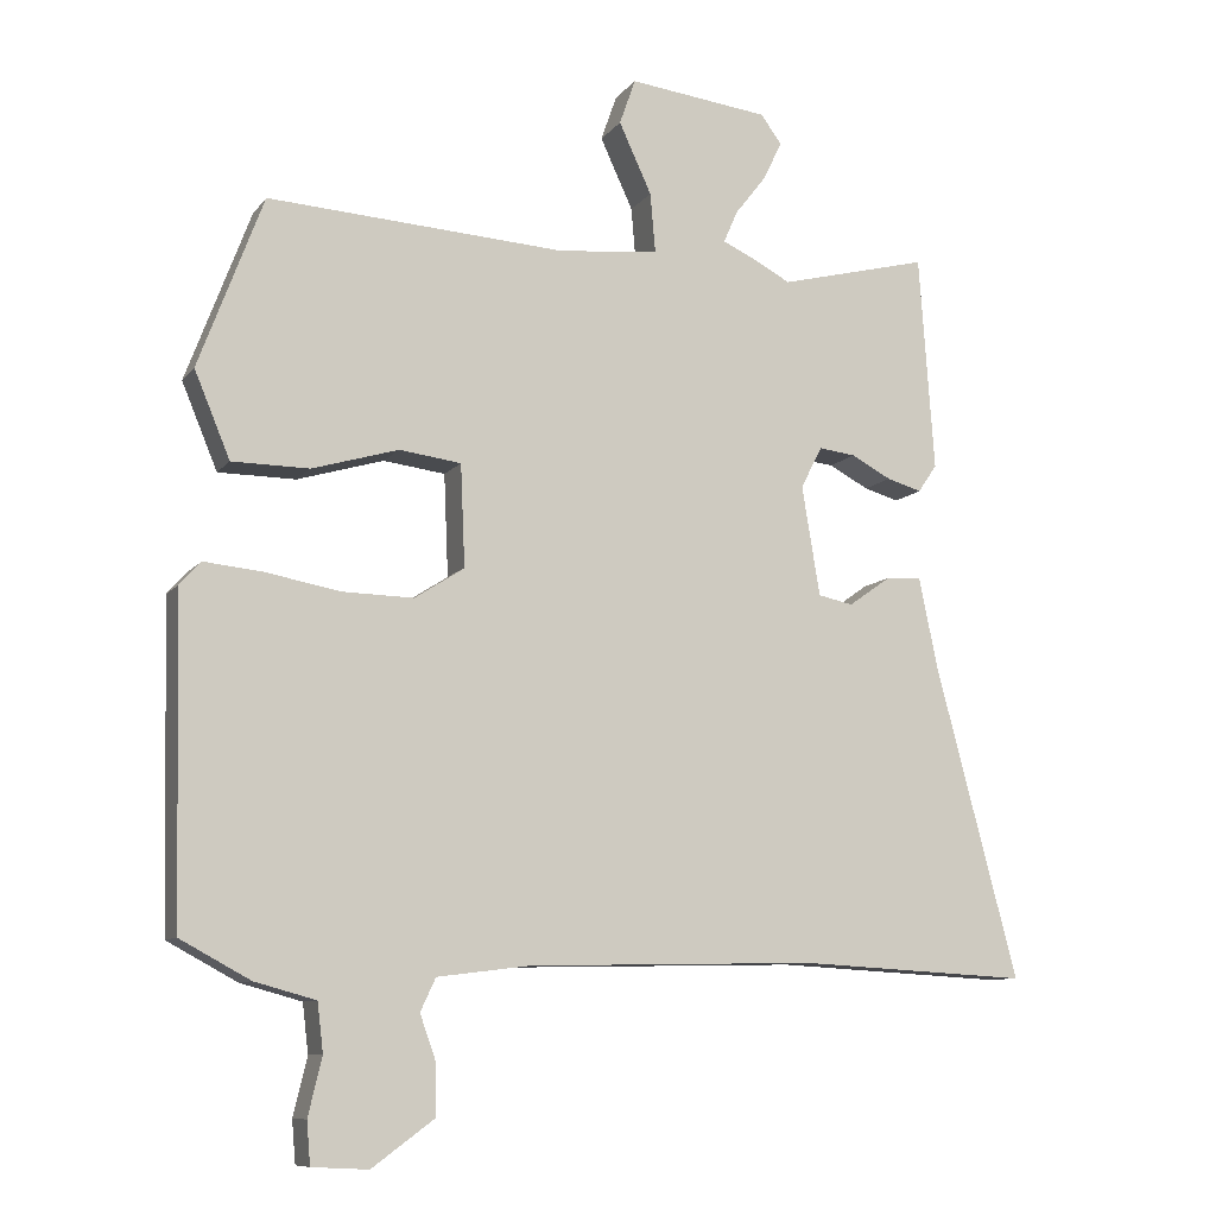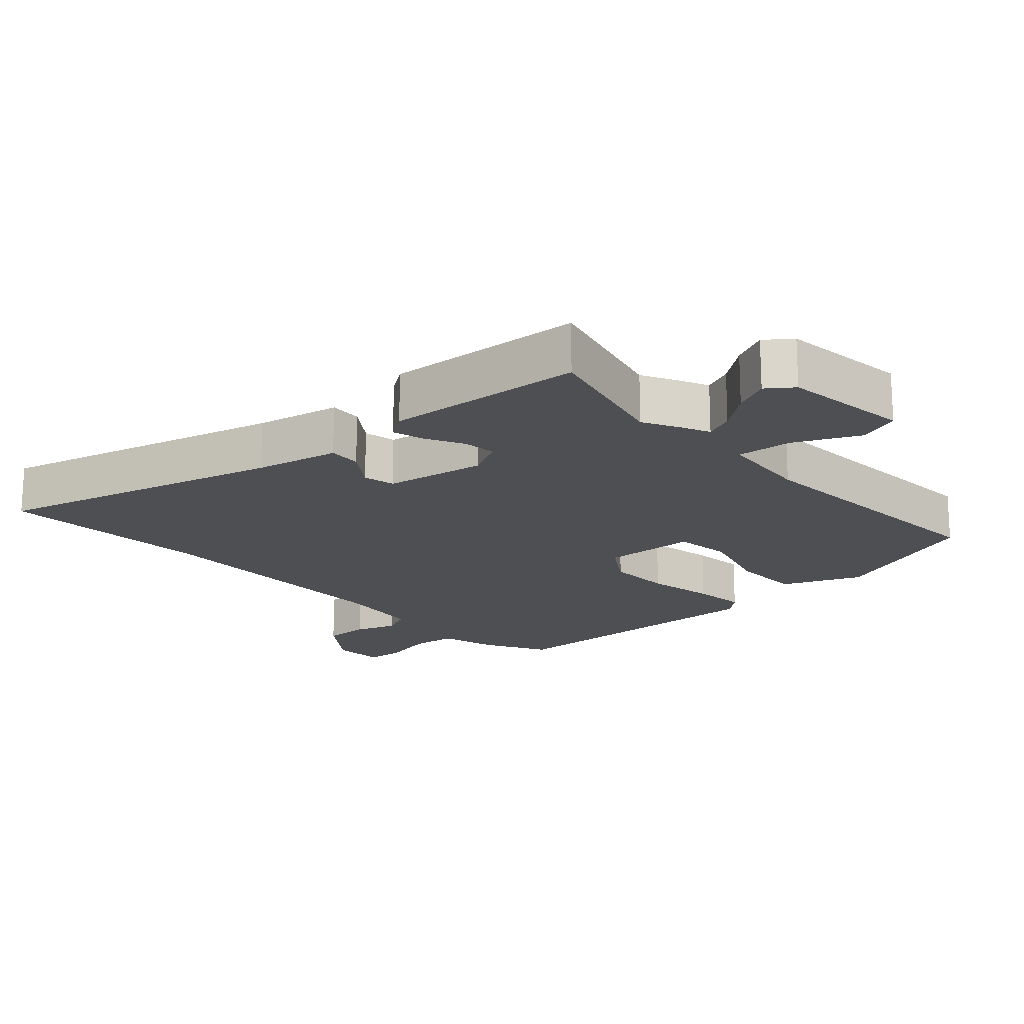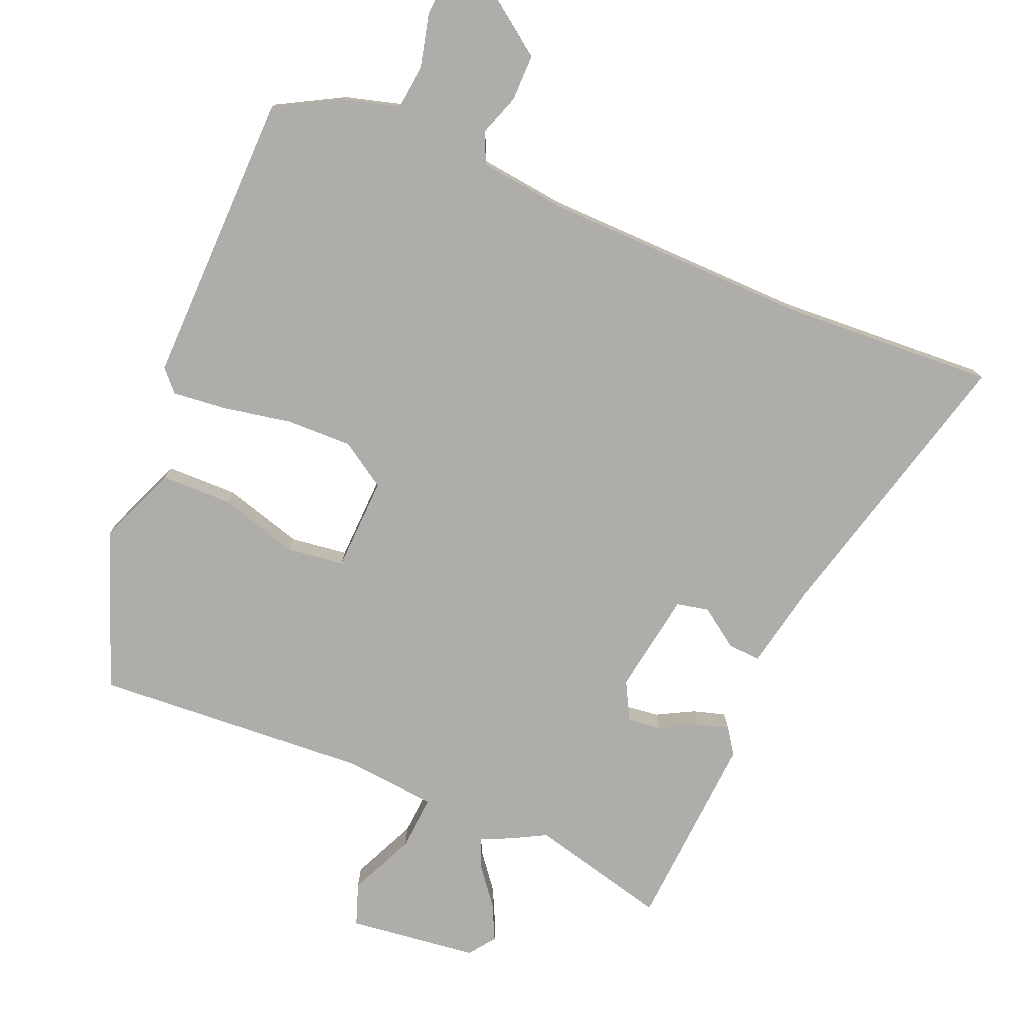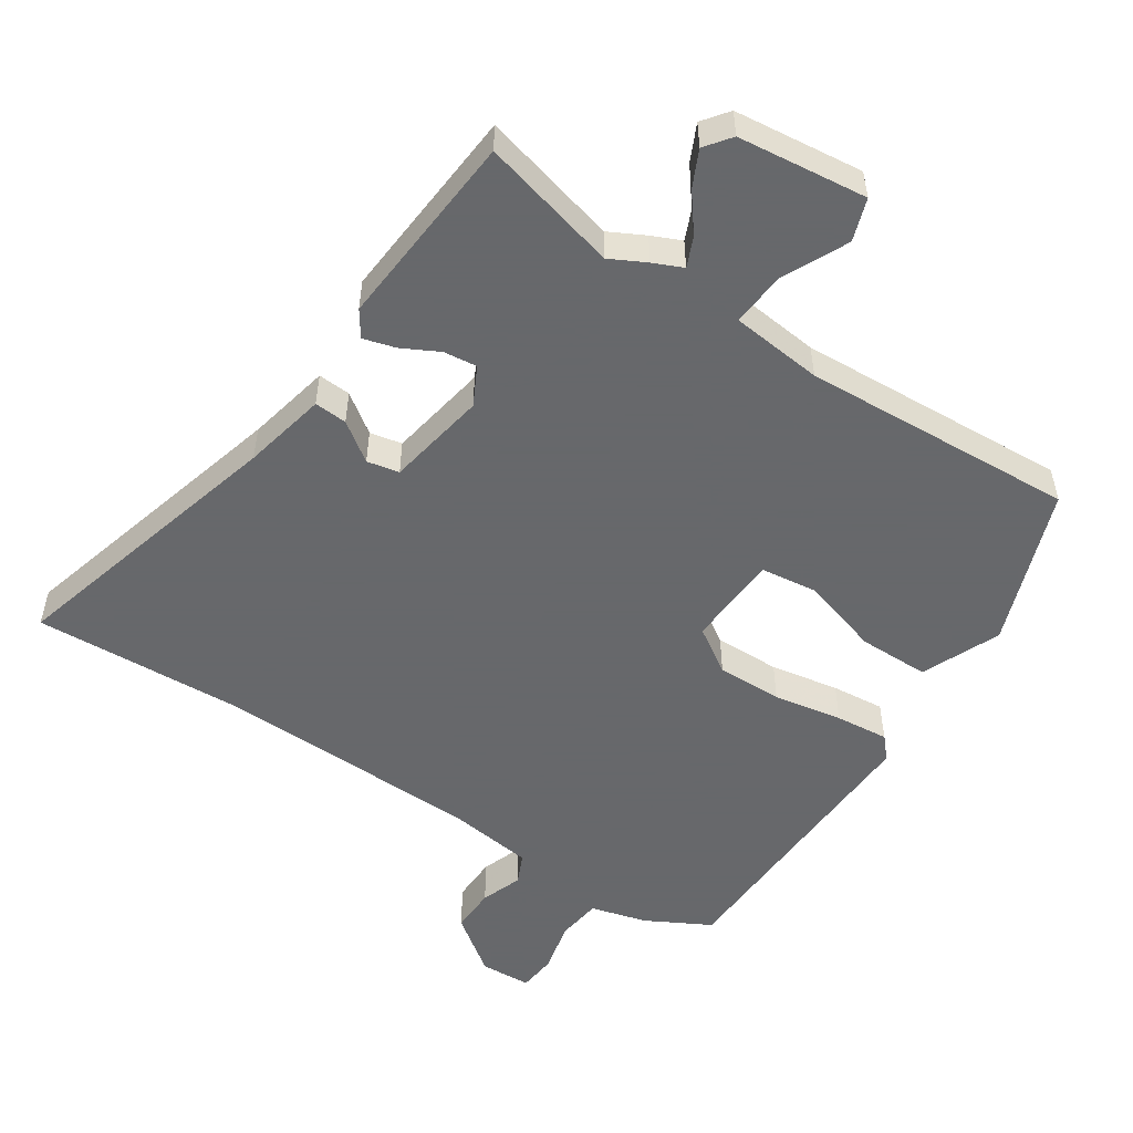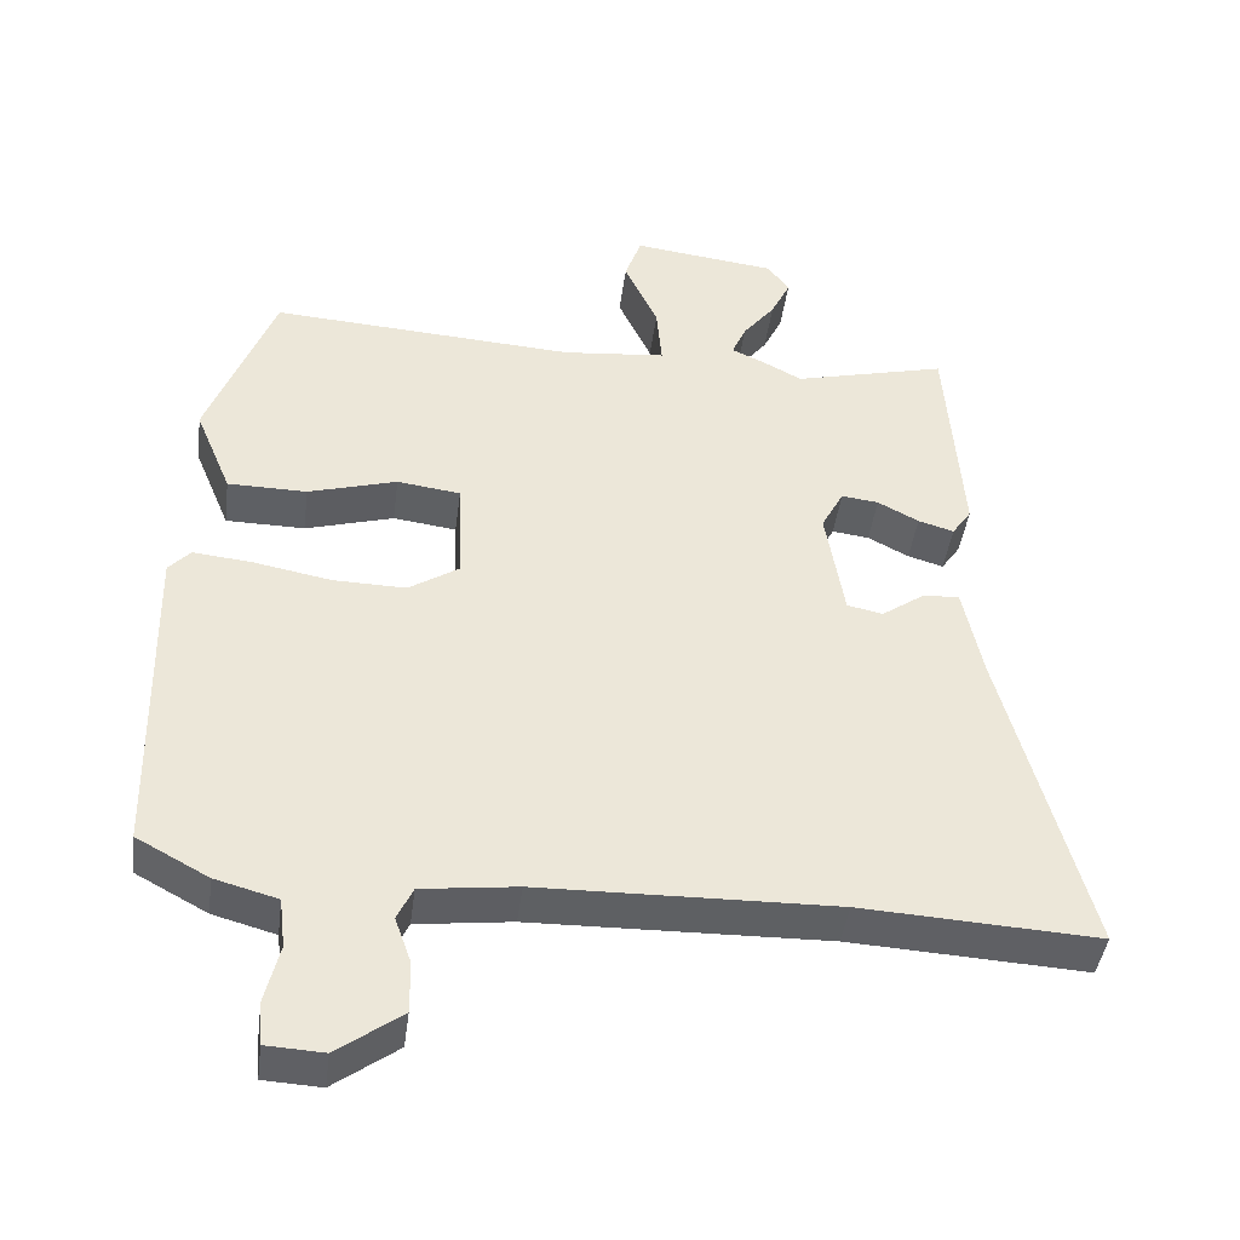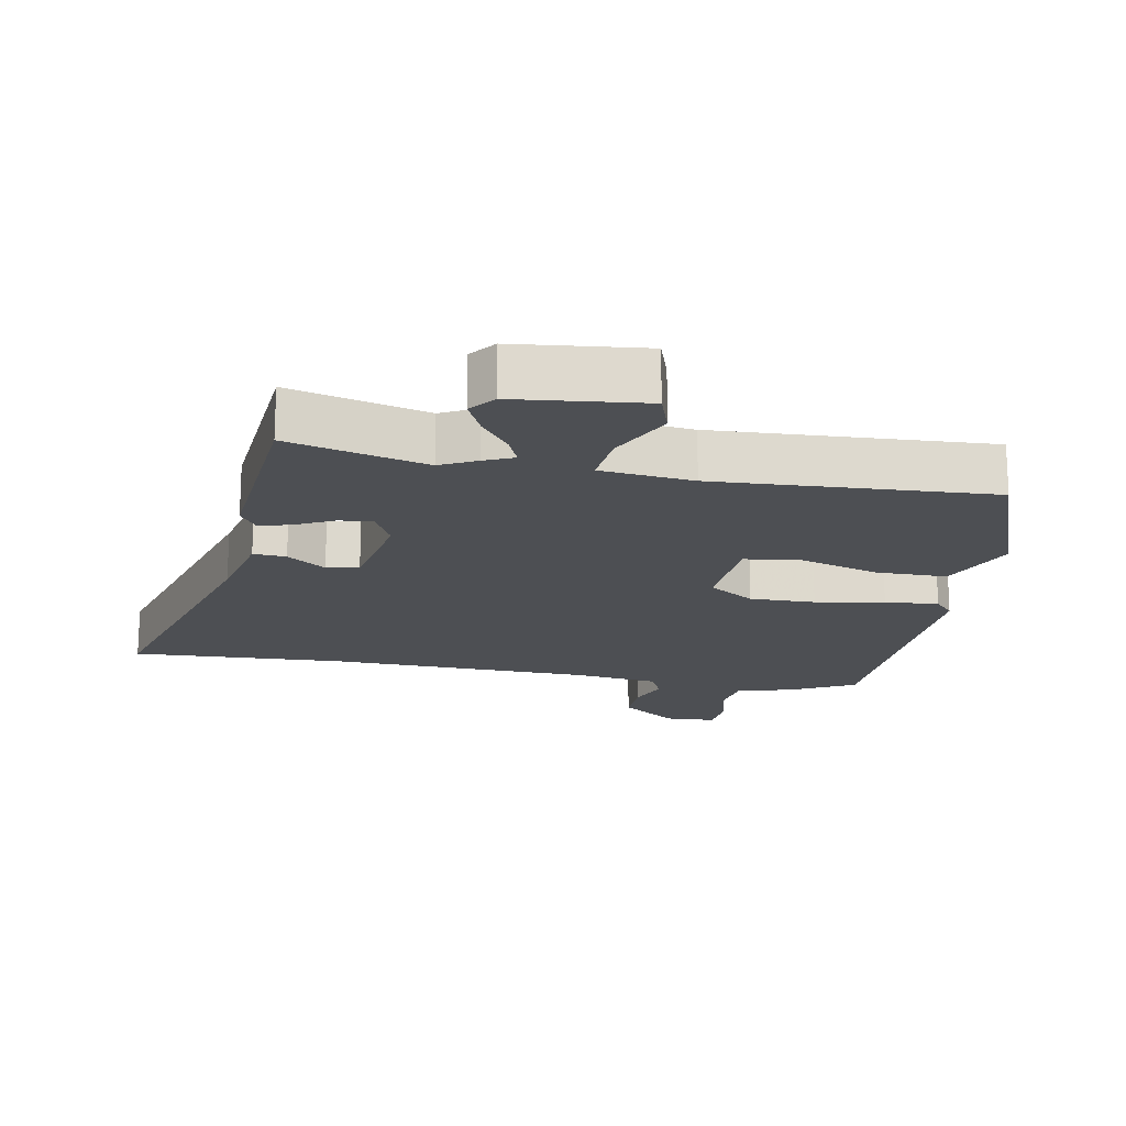
<metadata>
{"format":"obj","ext":"obj","renderer":"f3d","projection":"perspective","resolution":1024,"background":"white","views":[{"elev":-9.6,"azim":158.4,"up":"+Z"},{"elev":-18.1,"azim":-47.8,"up":"+Y"},{"elev":-77.2,"azim":157.5,"up":"+Y"},{"elev":-52.3,"azim":-33.8,"up":"+Y"},{"elev":-43.0,"azim":172.5,"up":"+Z"},{"elev":-17.7,"azim":-11.1,"up":"+Y"}]}
</metadata>
<code>
v -0.525 0.07 0.506
v -0.319 0.07 0.454
v -0.266 0.07 0.482
v -0.222 0.07 0.502
v -0.241 0.07 0.546
v -0.284 0.07 0.601
v -0.31 0.07 0.655
v -0.281 0.07 0.694
v -0.088 0.07 0.717
v -0.066 0.07 0.654
v -0.111 0.07 0.557
v -0.118 0.07 0.475
v 0.02 0.07 0.461
v 0.43 0.07 0.486
v 0.519 0.07 0.25
v 0.47 0.07 0.132
v 0.364 0.07 0.131
v 0.245 0.07 0.166
v 0.16 0.07 0.155
v 0.154 0.07 0.015
v 0.222 0.07 -0.029
v 0.32 0.07 -0.027
v 0.423 0.07 -0.008
v 0.503 0.07 0
v 0.532 0.07 -0.032
v 0.522 0.07 -0.472
v 0.426 0.07 -0.524
v 0.342 0.07 -0.547
v 0.334 0.07 -0.614
v 0.353 0.07 -0.693
v 0.348 0.07 -0.751
v 0.271 0.07 -0.755
v 0.185 0.07 -0.692
v 0.186 0.07 -0.623
v 0.208 0.07 -0.561
v 0.187 0.07 -0.516
v 0.059 0.07 -0.5
v -0.338 0.07 -0.491
v -0.656 0.07 -0.508
v -0.543 0.07 -0.08
v -0.517 0.07 0.046
v -0.468 0.07 0.043
v -0.41 0.07 0.002
v -0.362 0.07 0.012
v -0.337 0.07 0.163
v -0.367 0.07 0.22
v -0.417 0.07 0.214
v -0.472 0.07 0.185
v -0.52 0.07 0.171
v -0.546 0.07 0.209
v -0.525 0 0.506
v -0.319 0 0.454
v -0.266 0 0.482
v -0.222 0 0.502
v -0.241 0 0.546
v -0.284 0 0.601
v -0.31 0 0.655
v -0.281 0 0.694
v -0.088 0 0.717
v -0.066 0 0.654
v -0.111 0 0.557
v -0.118 0 0.475
v 0.02 0 0.461
v 0.43 0 0.486
v 0.519 0 0.25
v 0.47 0 0.132
v 0.364 0 0.131
v 0.245 0 0.166
v 0.16 0 0.155
v 0.154 0 0.015
v 0.222 0 -0.029
v 0.32 0 -0.027
v 0.423 0 -0.008
v 0.503 0 0
v 0.532 0 -0.032
v 0.522 0 -0.472
v 0.426 0 -0.524
v 0.342 0 -0.547
v 0.334 0 -0.614
v 0.353 0 -0.693
v 0.348 0 -0.751
v 0.271 0 -0.755
v 0.185 0 -0.692
v 0.186 0 -0.623
v 0.208 0 -0.561
v 0.187 0 -0.516
v 0.059 0 -0.5
v -0.338 0 -0.491
v -0.656 0 -0.508
v -0.543 0 -0.08
v -0.517 0 0.046
v -0.468 0 0.043
v -0.41 0 0.002
v -0.362 0 0.012
v -0.337 0 0.163
v -0.367 0 0.22
v -0.417 0 0.214
v -0.472 0 0.185
v -0.52 0 0.171
v -0.546 0 0.209
f 50 1 2
f 49 50 2
f 48 49 2
f 47 48 2
f 2 3 4
f 47 2 4
f 46 47 4
f 45 46 4
f 44 45 4
f 40 41 42 43
f 40 43 44
f 39 40 44
f 38 39 44
f 37 38 44 4
f 33 34 35
f 32 33 35
f 31 32 35
f 30 31 35
f 29 30 35
f 28 29 35 36
f 27 28 36
f 26 27 36
f 25 26 36
f 24 25 36
f 23 24 36
f 22 23 36
f 21 22 36 37
f 16 17 18
f 15 16 18
f 14 15 18
f 13 14 18
f 12 13 18 19
f 9 10 11
f 8 9 11
f 7 8 11
f 6 7 11
f 5 6 11
f 4 5 11 12
f 12 19 20
f 4 12 20
f 37 4 20
f 20 21 37
f 52 51 100
f 52 100 99
f 52 99 98
f 52 98 97
f 54 53 52
f 54 52 97
f 54 97 96
f 54 96 95
f 54 95 94
f 93 92 91 90
f 94 93 90
f 94 90 89
f 94 89 88
f 54 94 88 87
f 85 84 83
f 85 83 82
f 85 82 81
f 85 81 80
f 85 80 79
f 86 85 79 78
f 86 78 77
f 86 77 76
f 86 76 75
f 86 75 74
f 86 74 73
f 86 73 72
f 87 86 72 71
f 68 67 66
f 68 66 65
f 68 65 64
f 68 64 63
f 69 68 63 62
f 61 60 59
f 61 59 58
f 61 58 57
f 61 57 56
f 61 56 55
f 62 61 55 54
f 70 69 62
f 70 62 54
f 70 54 87
f 87 71 70
f 1 51 52 2
f 2 52 53 3
f 3 53 54 4
f 4 54 55 5
f 5 55 56 6
f 6 56 57 7
f 7 57 58 8
f 8 58 59 9
f 9 59 60 10
f 10 60 61 11
f 11 61 62 12
f 12 62 63 13
f 13 63 64 14
f 14 64 65 15
f 15 65 66 16
f 16 66 67 17
f 17 67 68 18
f 18 68 69 19
f 19 69 70 20
f 20 70 71 21
f 21 71 72 22
f 22 72 73 23
f 23 73 74 24
f 24 74 75 25
f 25 75 76 26
f 26 76 77 27
f 27 77 78 28
f 28 78 79 29
f 29 79 80 30
f 30 80 81 31
f 31 81 82 32
f 32 82 83 33
f 33 83 84 34
f 34 84 85 35
f 35 85 86 36
f 36 86 87 37
f 37 87 88 38
f 38 88 89 39
f 39 89 90 40
f 40 90 91 41
f 41 91 92 42
f 42 92 93 43
f 43 93 94 44
f 44 94 95 45
f 45 95 96 46
f 46 96 97 47
f 47 97 98 48
f 48 98 99 49
f 49 99 100 50
f 50 100 51 1

</code>
